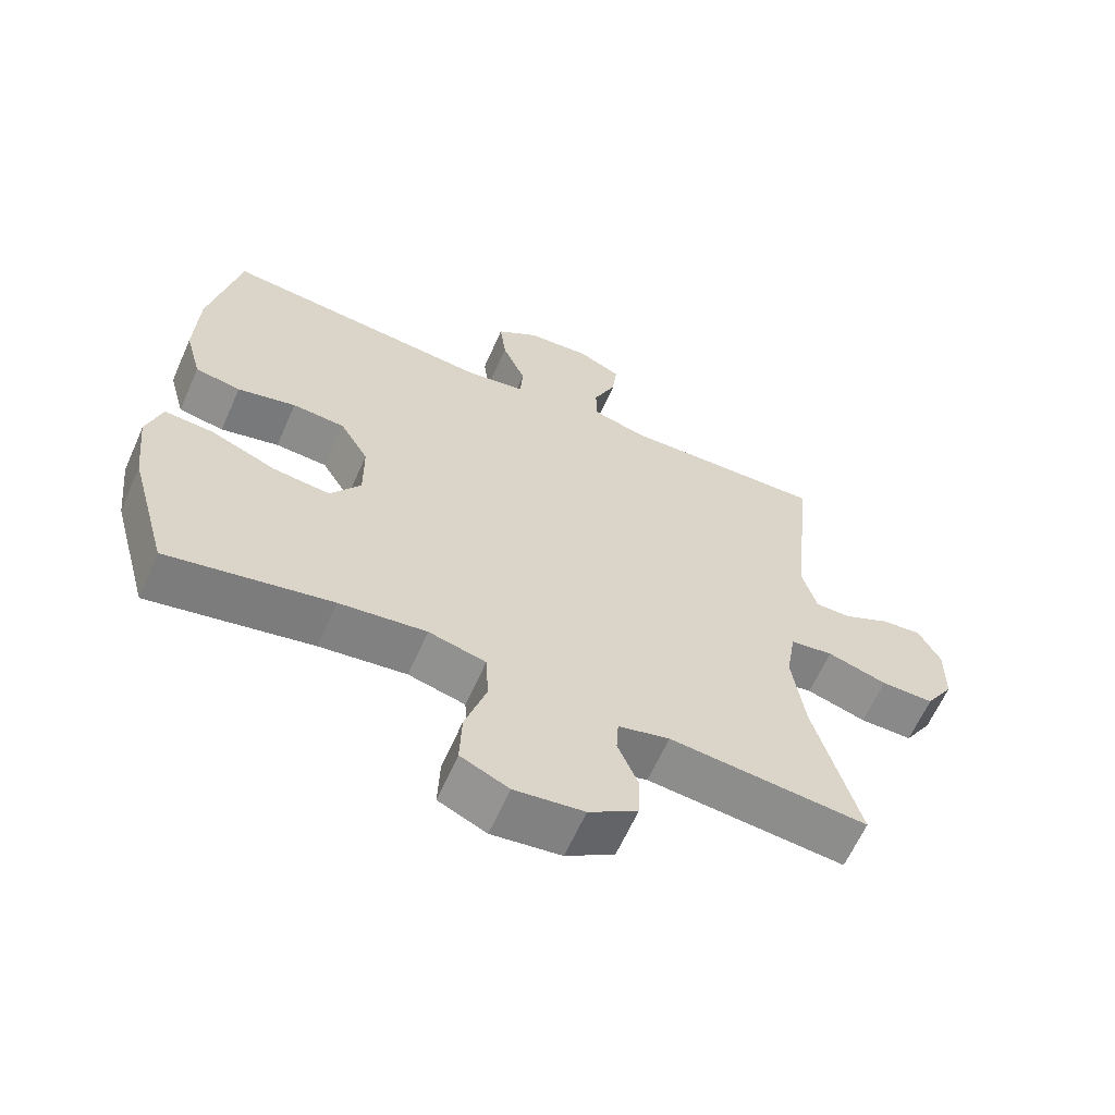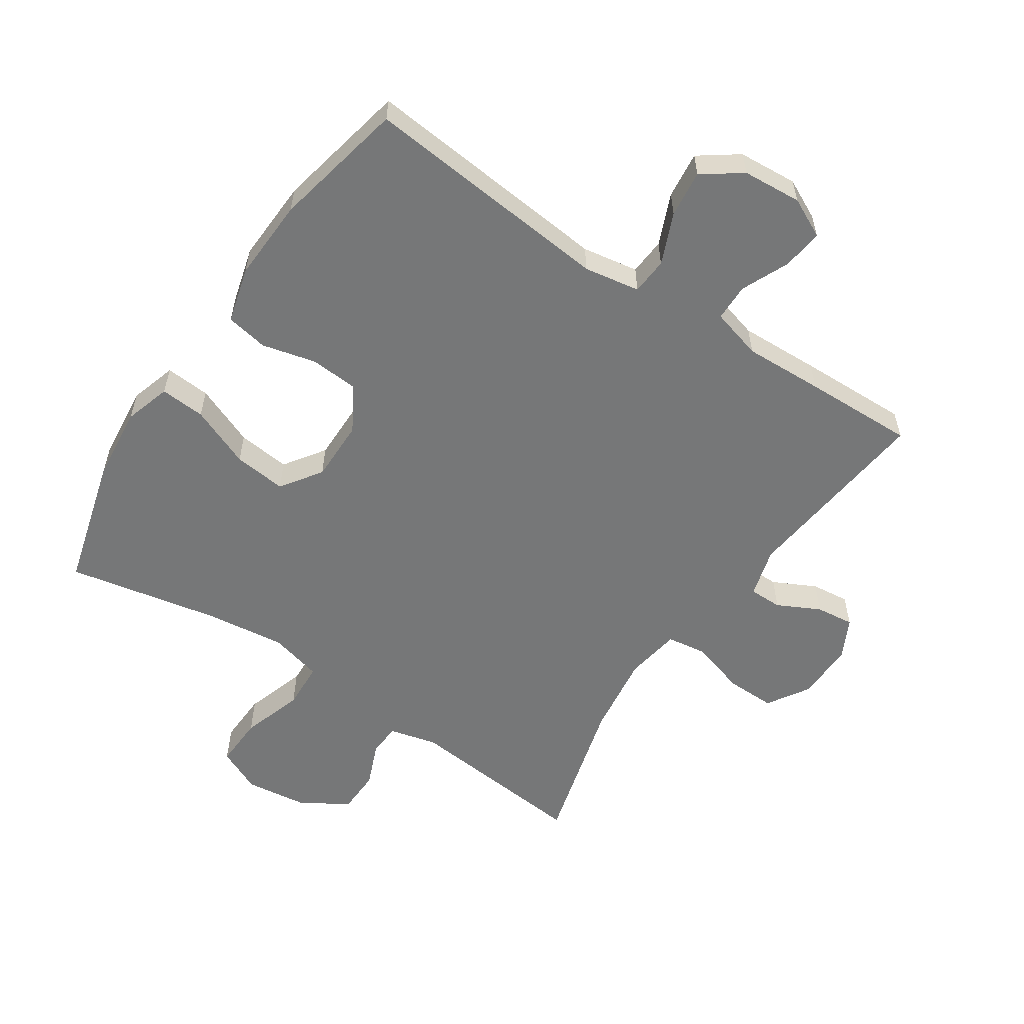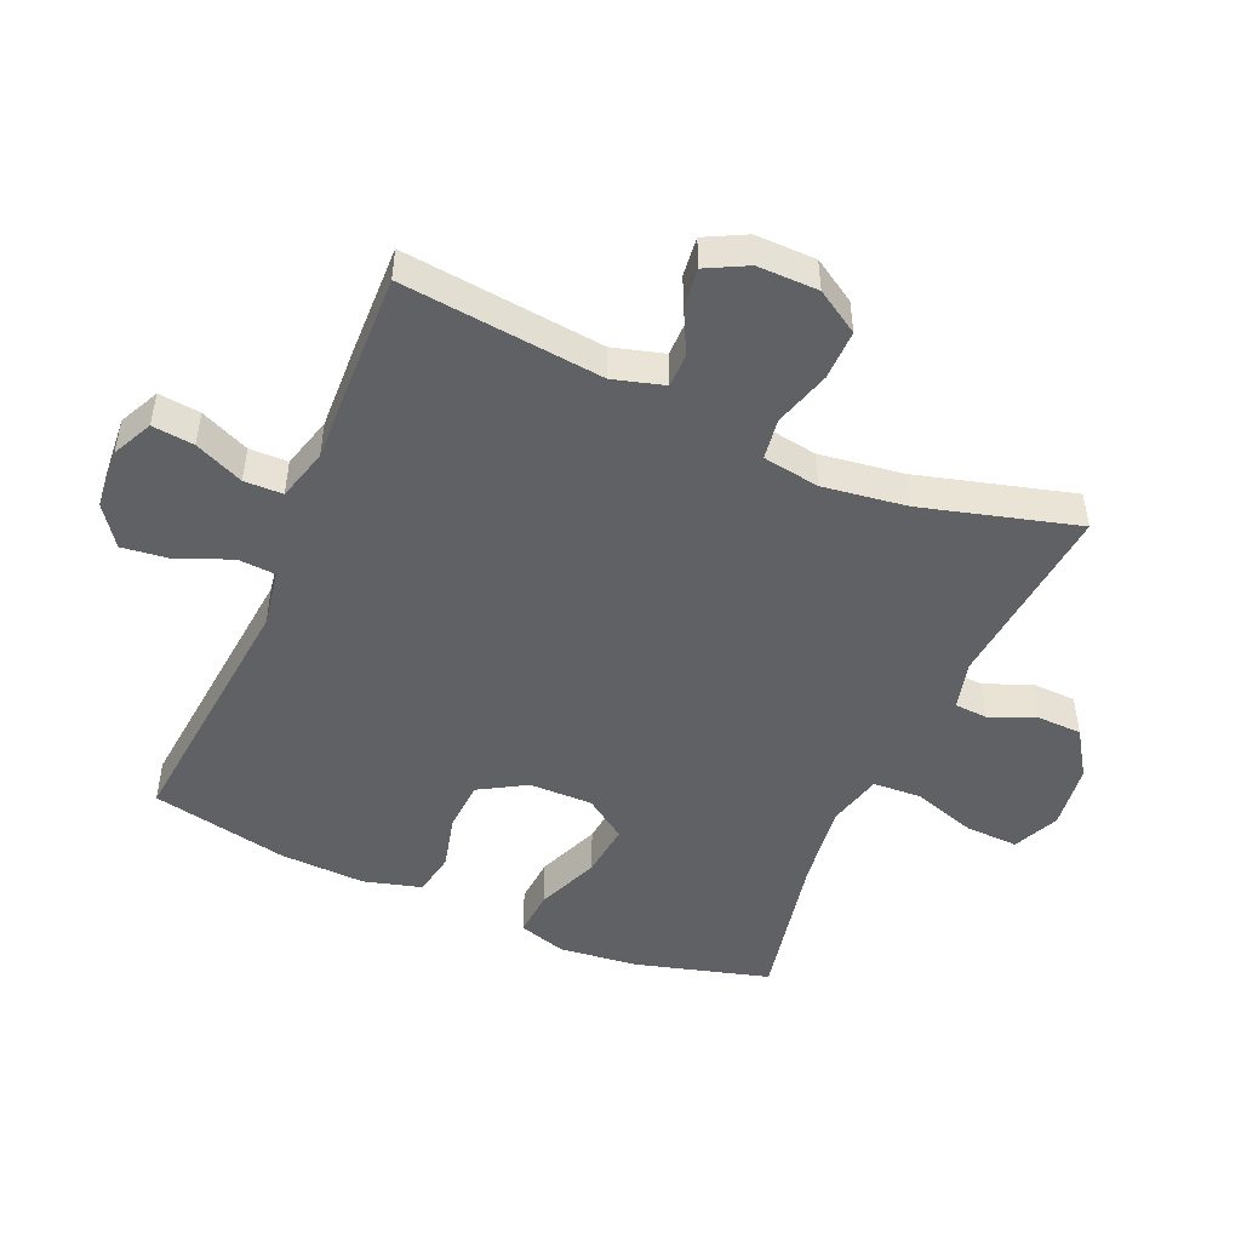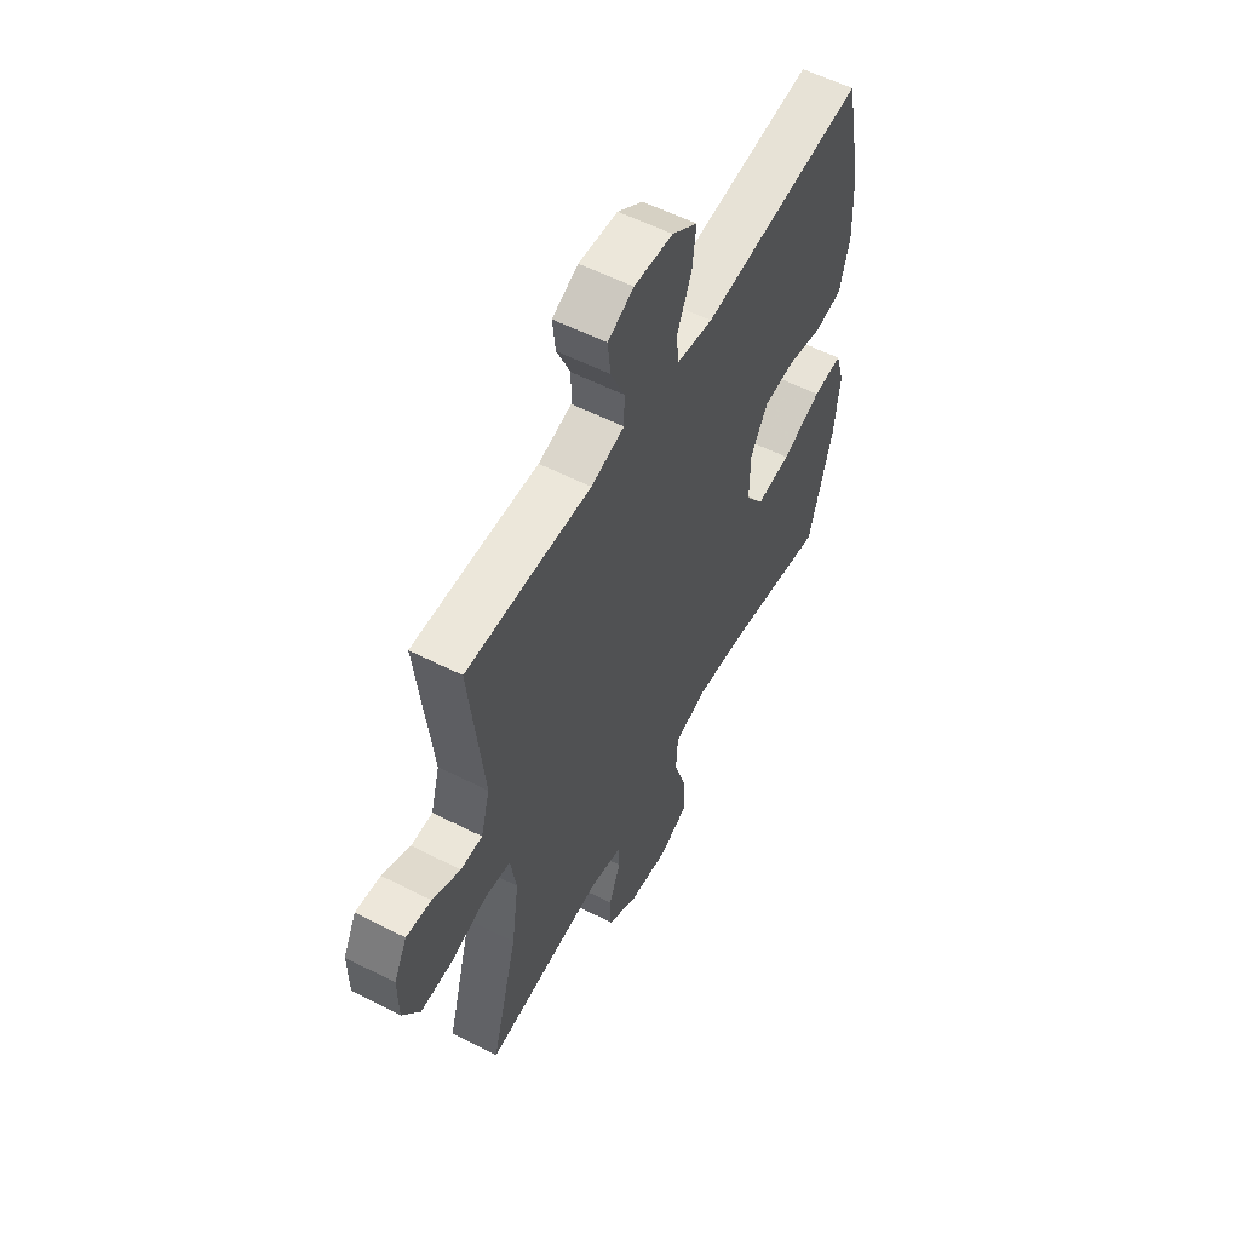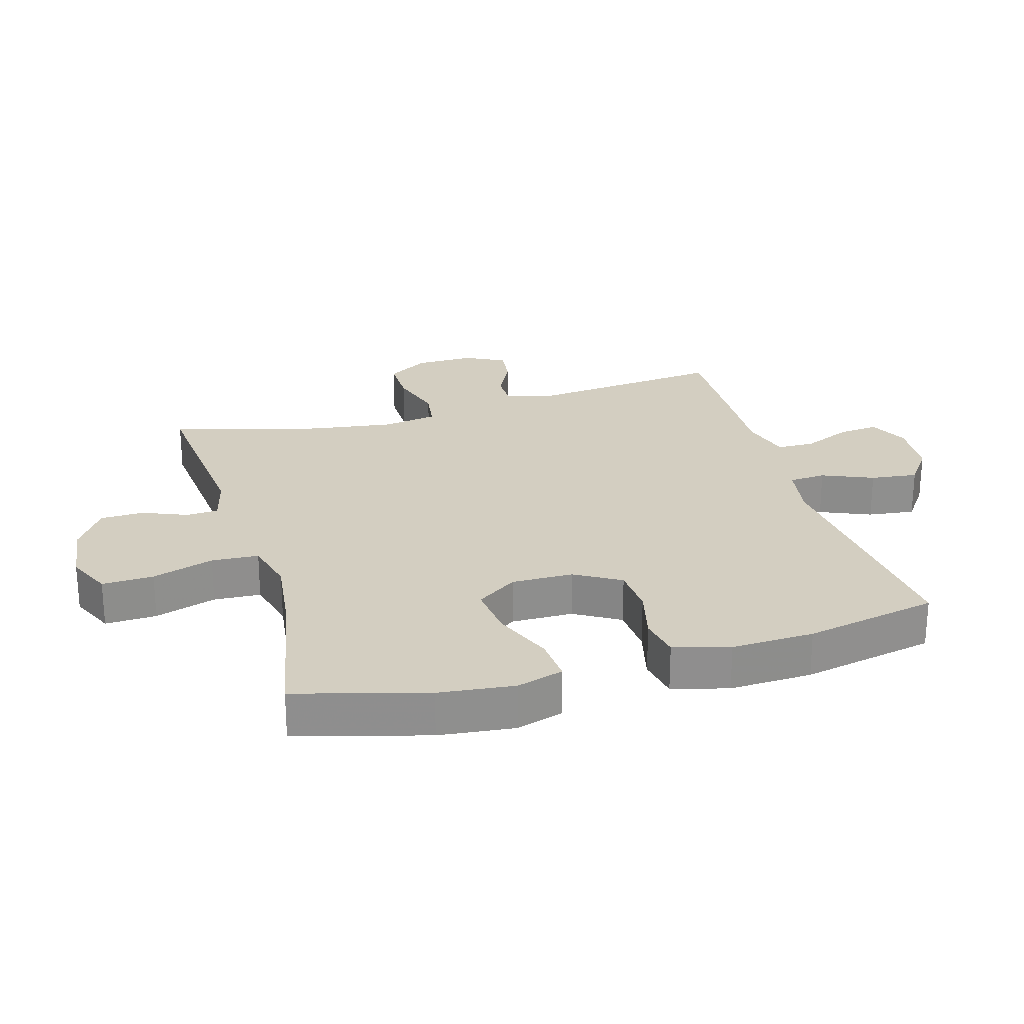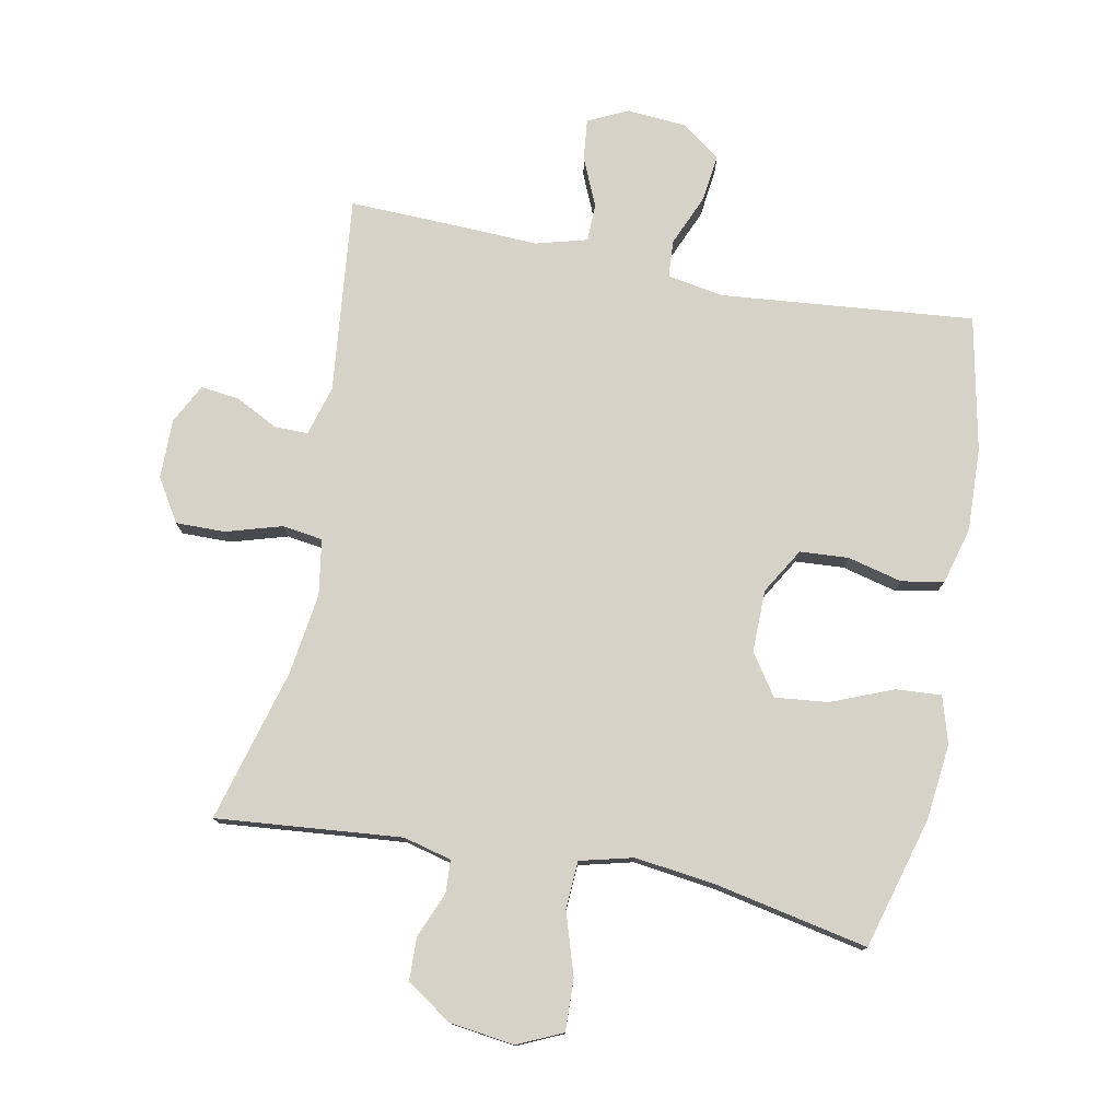
<metadata>
{"format":"obj","ext":"obj","renderer":"f3d","projection":"perspective","resolution":1024,"background":"white","views":[{"elev":-63.0,"azim":-23.9,"up":"+Z"},{"elev":-57.0,"azim":-33.9,"up":"+Y"},{"elev":-48.5,"azim":66.5,"up":"+Y"},{"elev":56.8,"azim":118.0,"up":"+Z"},{"elev":25.1,"azim":-106.2,"up":"+Y"},{"elev":77.4,"azim":-168.9,"up":"+Y"}]}
</metadata>
<code>
v 0.5 0.07 -0.5
v 0.211 0.07 -0.473
v 0.136 0.07 -0.492
v 0.133 0.07 -0.543
v 0.162 0.07 -0.613
v 0.16 0.07 -0.681
v 0.089 0.07 -0.728
v -0.012 0.07 -0.741
v -0.082 0.07 -0.709
v -0.079 0.07 -0.628
v -0.048 0.07 -0.531
v -0.052 0.07 -0.457
v -0.135 0.07 -0.436
v -0.262 0.07 -0.452
v -0.5 0.07 -0.5
v -0.557 0.07 -0.295
v -0.57 0.07 -0.176
v -0.548 0.07 -0.103
v -0.477 0.07 -0.108
v -0.381 0.07 -0.147
v -0.298 0.07 -0.156
v -0.254 0.07 -0.092
v -0.255 0.07 0.005
v -0.297 0.07 0.076
v -0.373 0.07 0.081
v -0.458 0.07 0.06
v -0.524 0.07 0.072
v -0.548 0.07 0.16
v -0.543 0.07 0.29
v -0.5 0.07 0.5
v -0.105 0.07 0.462
v -0.017 0.07 0.477
v -0.013 0.07 0.535
v -0.047 0.07 0.615
v -0.056 0.07 0.689
v 0.005 0.07 0.733
v 0.098 0.07 0.74
v 0.16 0.07 0.71
v 0.153 0.07 0.646
v 0.12 0.07 0.571
v 0.121 0.07 0.512
v 0.201 0.07 0.49
v 0.326 0.07 0.495
v 0.5 0.07 0.5
v 0.467 0.07 0.193
v 0.489 0.07 0.115
v 0.541 0.07 0.115
v 0.608 0.07 0.149
v 0.668 0.07 0.156
v 0.7 0.07 0.094
v 0.699 0.07 0.001
v 0.658 0.07 -0.065
v 0.581 0.07 -0.064
v 0.494 0.07 -0.038
v 0.431 0.07 -0.047
v 0.417 0.07 -0.134
v 0.435 0.07 -0.263
v 0.5 0 -0.5
v 0.211 0 -0.473
v 0.136 0 -0.492
v 0.133 0 -0.543
v 0.162 0 -0.613
v 0.16 0 -0.681
v 0.089 0 -0.728
v -0.012 0 -0.741
v -0.082 0 -0.709
v -0.079 0 -0.628
v -0.048 0 -0.531
v -0.052 0 -0.457
v -0.135 0 -0.436
v -0.262 0 -0.452
v -0.5 0 -0.5
v -0.557 0 -0.295
v -0.57 0 -0.176
v -0.548 0 -0.103
v -0.477 0 -0.108
v -0.381 0 -0.147
v -0.298 0 -0.156
v -0.254 0 -0.092
v -0.255 0 0.005
v -0.297 0 0.076
v -0.373 0 0.081
v -0.458 0 0.06
v -0.524 0 0.072
v -0.548 0 0.16
v -0.543 0 0.29
v -0.5 0 0.5
v -0.105 0 0.462
v -0.017 0 0.477
v -0.013 0 0.535
v -0.047 0 0.615
v -0.056 0 0.689
v 0.005 0 0.733
v 0.098 0 0.74
v 0.16 0 0.71
v 0.153 0 0.646
v 0.12 0 0.571
v 0.121 0 0.512
v 0.201 0 0.49
v 0.326 0 0.495
v 0.5 0 0.5
v 0.467 0 0.193
v 0.489 0 0.115
v 0.541 0 0.115
v 0.608 0 0.149
v 0.668 0 0.156
v 0.7 0 0.094
v 0.699 0 0.001
v 0.658 0 -0.065
v 0.581 0 -0.064
v 0.494 0 -0.038
v 0.431 0 -0.047
v 0.417 0 -0.134
v 0.435 0 -0.263
f 52 53 54
f 51 52 54
f 50 51 54
f 49 50 54
f 48 49 54
f 47 48 54
f 46 47 54 55
f 45 46 55
f 45 55 56
f 44 45 56
f 43 44 56
f 42 43 56
f 38 39 40
f 37 38 40
f 36 37 40
f 35 36 40
f 34 35 40
f 33 34 40
f 32 33 40 41
f 29 30 31
f 28 29 31
f 27 28 31
f 26 27 31
f 25 26 31
f 24 25 31 32
f 42 56 57
f 41 42 57
f 32 41 57
f 24 32 57
f 23 24 57
f 18 19 20
f 17 18 20
f 16 17 20
f 15 16 20
f 14 15 20
f 13 14 20 21
f 9 10 11
f 8 9 11
f 7 8 11
f 6 7 11
f 5 6 11
f 4 5 11
f 3 4 11 12
f 13 21 22
f 12 13 22
f 3 12 22
f 2 3 22
f 22 23 57
f 2 22 57
f 1 2 57
f 111 110 109
f 111 109 108
f 111 108 107
f 111 107 106
f 111 106 105
f 111 105 104
f 112 111 104 103
f 112 103 102
f 113 112 102
f 113 102 101
f 113 101 100
f 113 100 99
f 97 96 95
f 97 95 94
f 97 94 93
f 97 93 92
f 97 92 91
f 97 91 90
f 98 97 90 89
f 88 87 86
f 88 86 85
f 88 85 84
f 88 84 83
f 88 83 82
f 89 88 82 81
f 114 113 99
f 114 99 98
f 114 98 89
f 114 89 81
f 114 81 80
f 77 76 75
f 77 75 74
f 77 74 73
f 77 73 72
f 77 72 71
f 78 77 71 70
f 68 67 66
f 68 66 65
f 68 65 64
f 68 64 63
f 68 63 62
f 68 62 61
f 69 68 61 60
f 79 78 70
f 79 70 69
f 79 69 60
f 79 60 59
f 114 80 79
f 114 79 59
f 114 59 58
f 1 58 59 2
f 2 59 60 3
f 3 60 61 4
f 4 61 62 5
f 5 62 63 6
f 6 63 64 7
f 7 64 65 8
f 8 65 66 9
f 9 66 67 10
f 10 67 68 11
f 11 68 69 12
f 12 69 70 13
f 13 70 71 14
f 14 71 72 15
f 15 72 73 16
f 16 73 74 17
f 17 74 75 18
f 18 75 76 19
f 19 76 77 20
f 20 77 78 21
f 21 78 79 22
f 22 79 80 23
f 23 80 81 24
f 24 81 82 25
f 25 82 83 26
f 26 83 84 27
f 27 84 85 28
f 28 85 86 29
f 29 86 87 30
f 30 87 88 31
f 31 88 89 32
f 32 89 90 33
f 33 90 91 34
f 34 91 92 35
f 35 92 93 36
f 36 93 94 37
f 37 94 95 38
f 38 95 96 39
f 39 96 97 40
f 40 97 98 41
f 41 98 99 42
f 42 99 100 43
f 43 100 101 44
f 44 101 102 45
f 45 102 103 46
f 46 103 104 47
f 47 104 105 48
f 48 105 106 49
f 49 106 107 50
f 50 107 108 51
f 51 108 109 52
f 52 109 110 53
f 53 110 111 54
f 54 111 112 55
f 55 112 113 56
f 56 113 114 57
f 57 114 58 1

</code>
